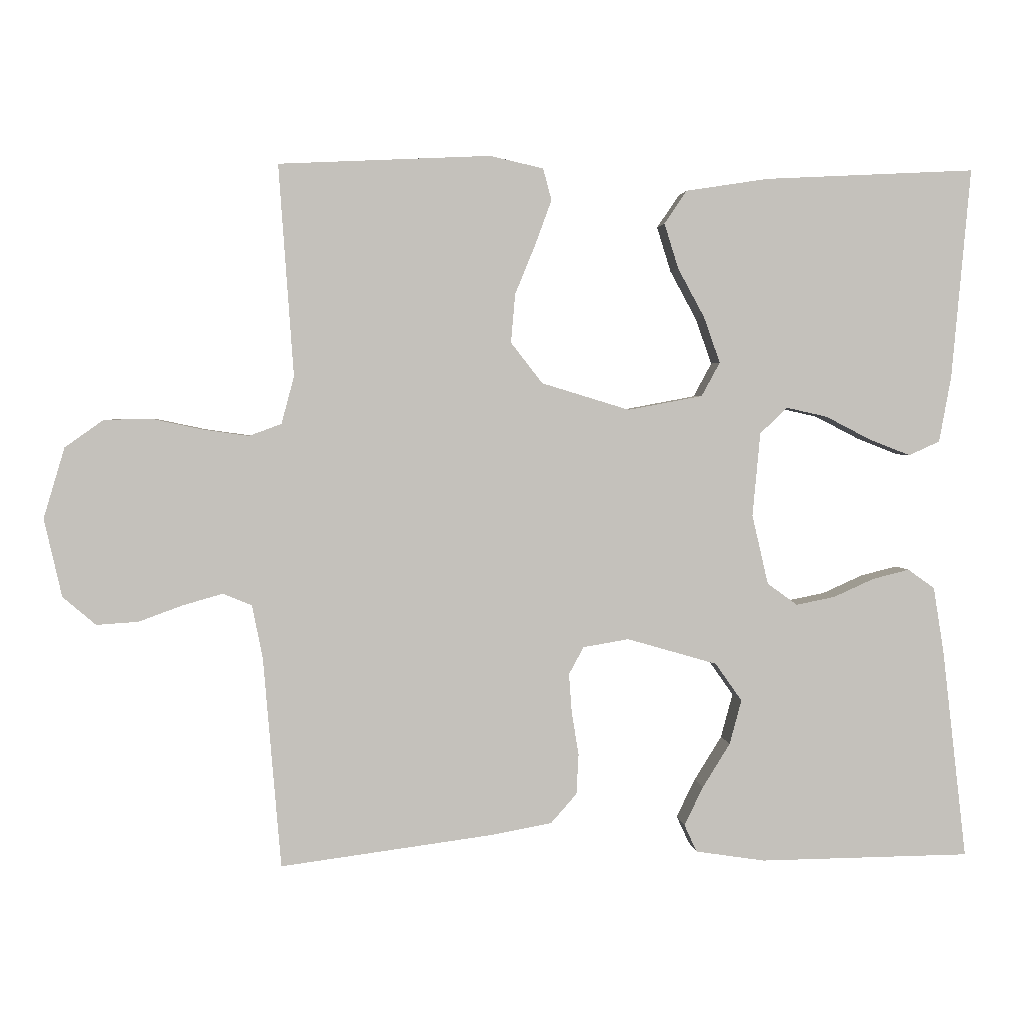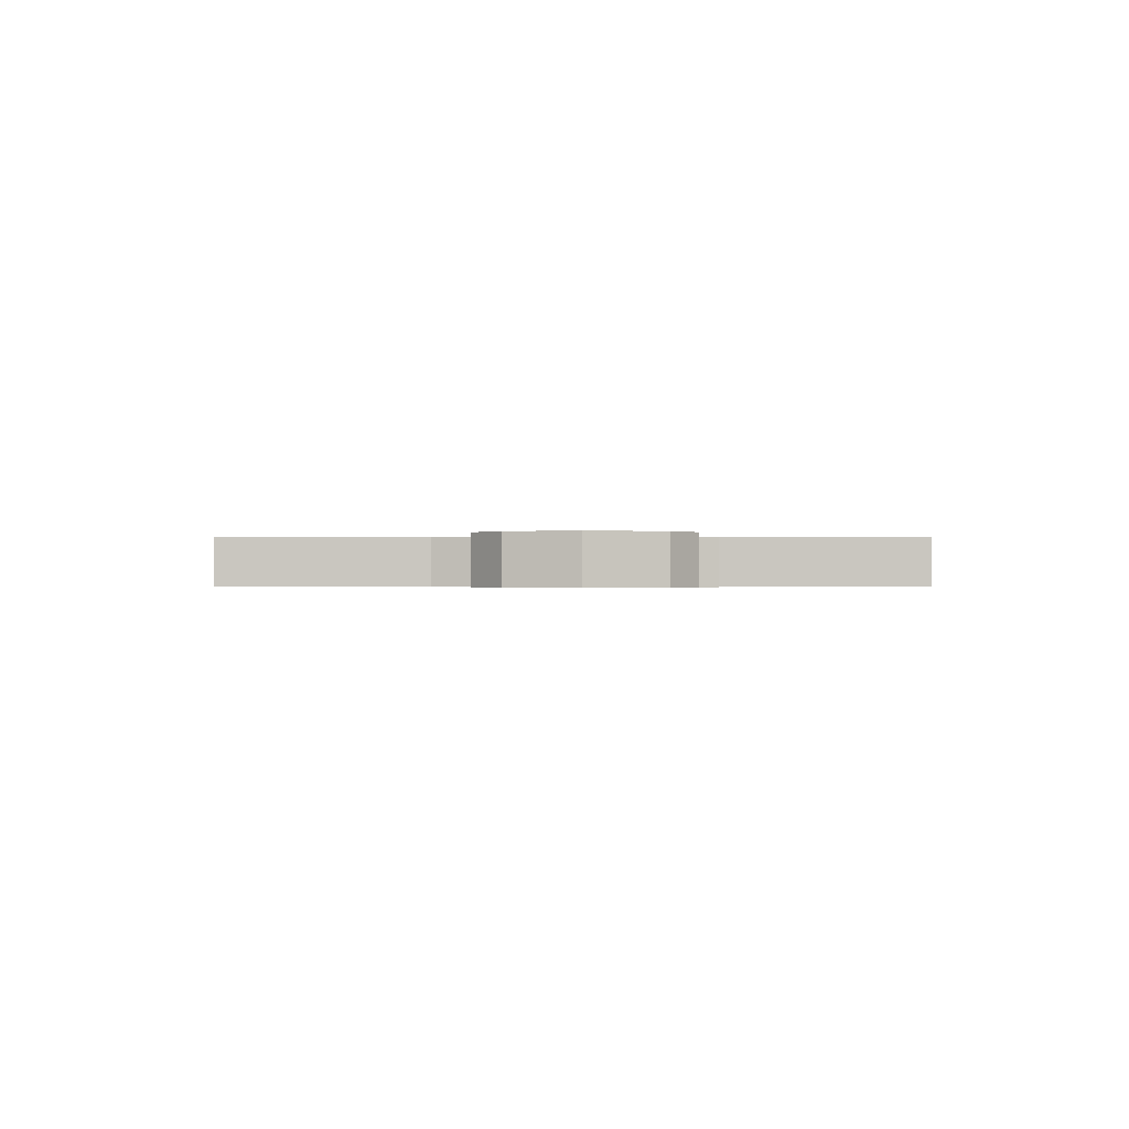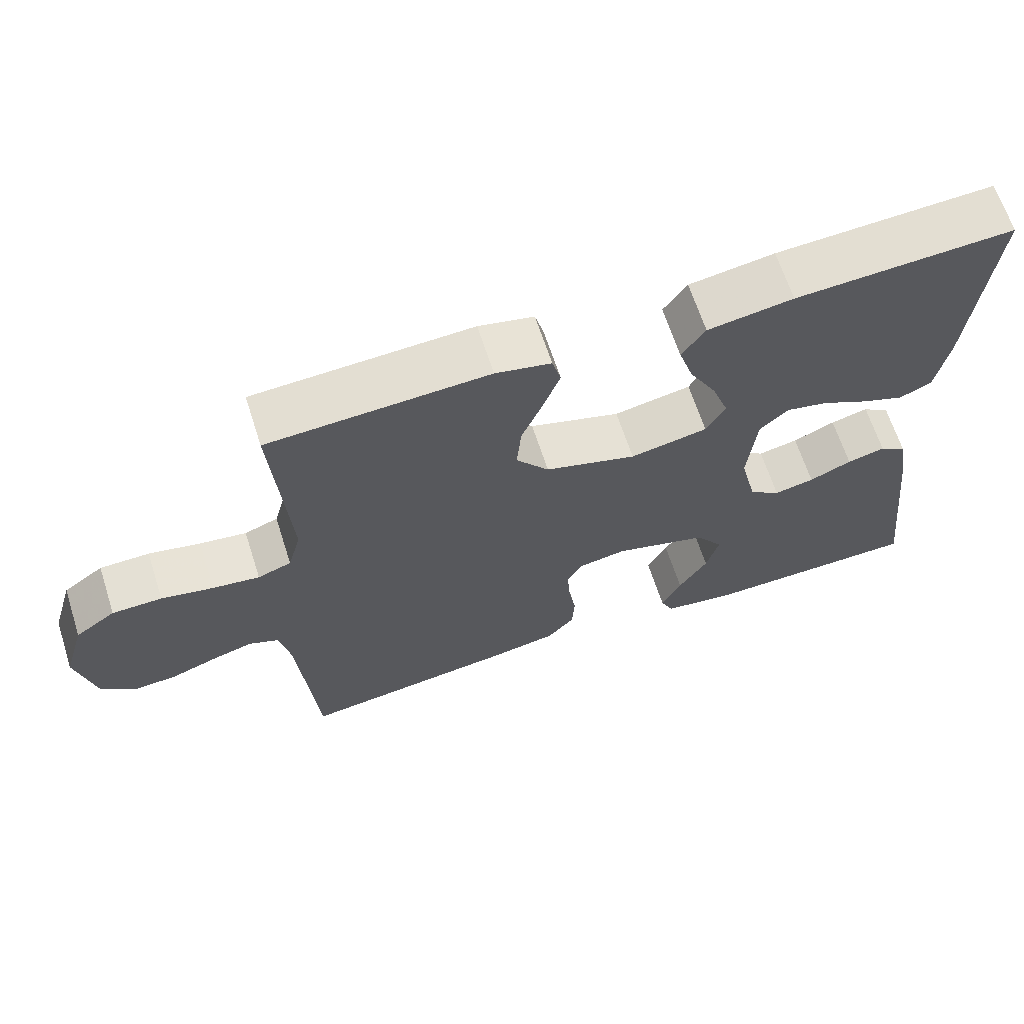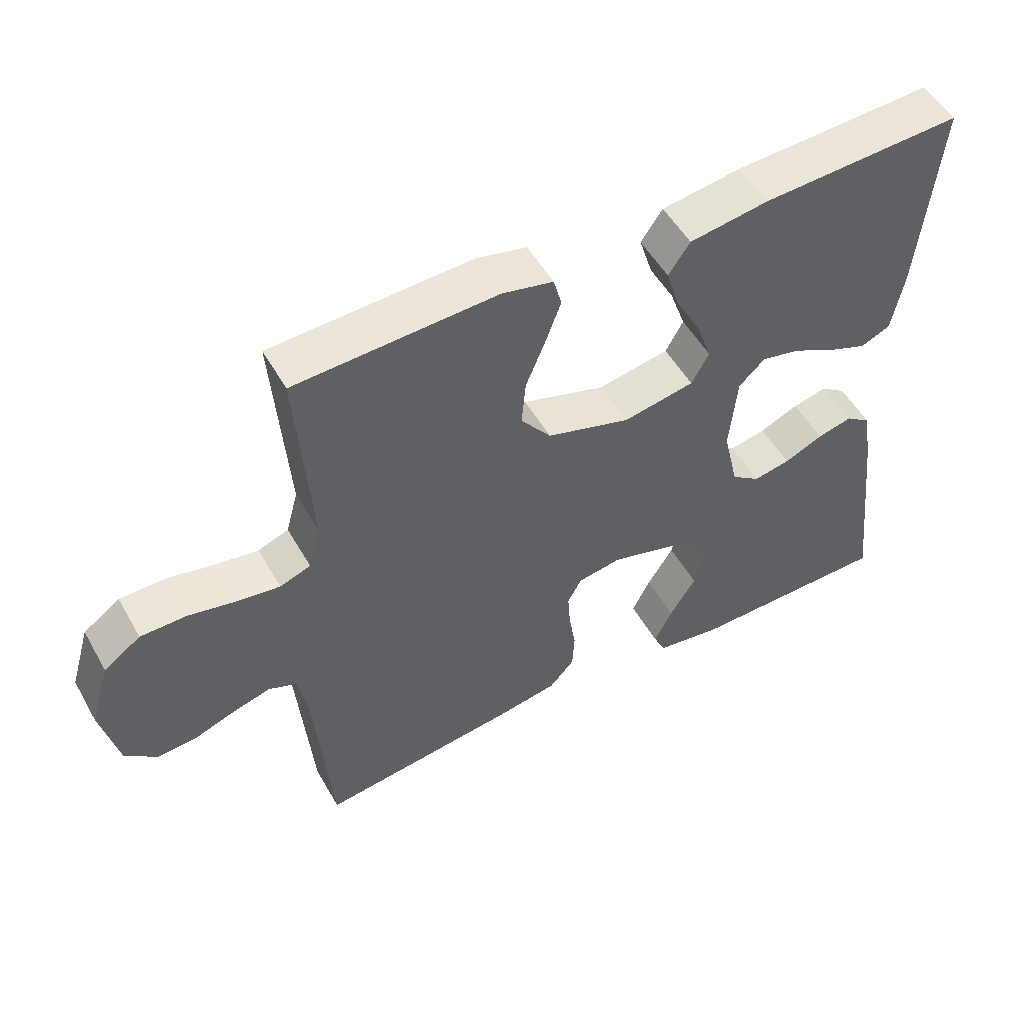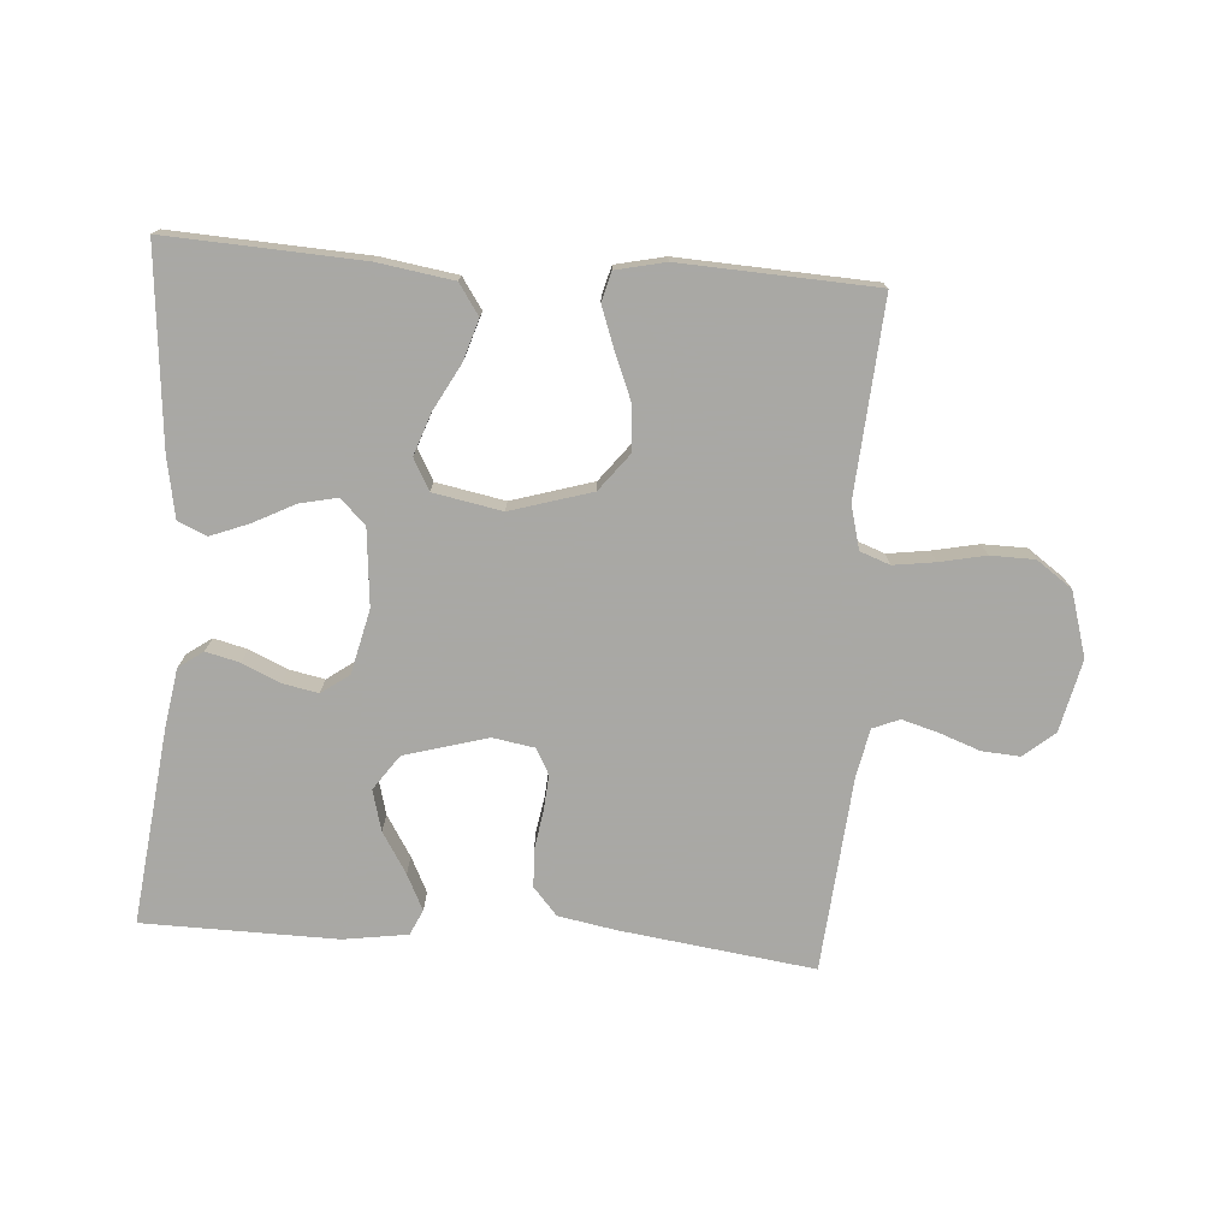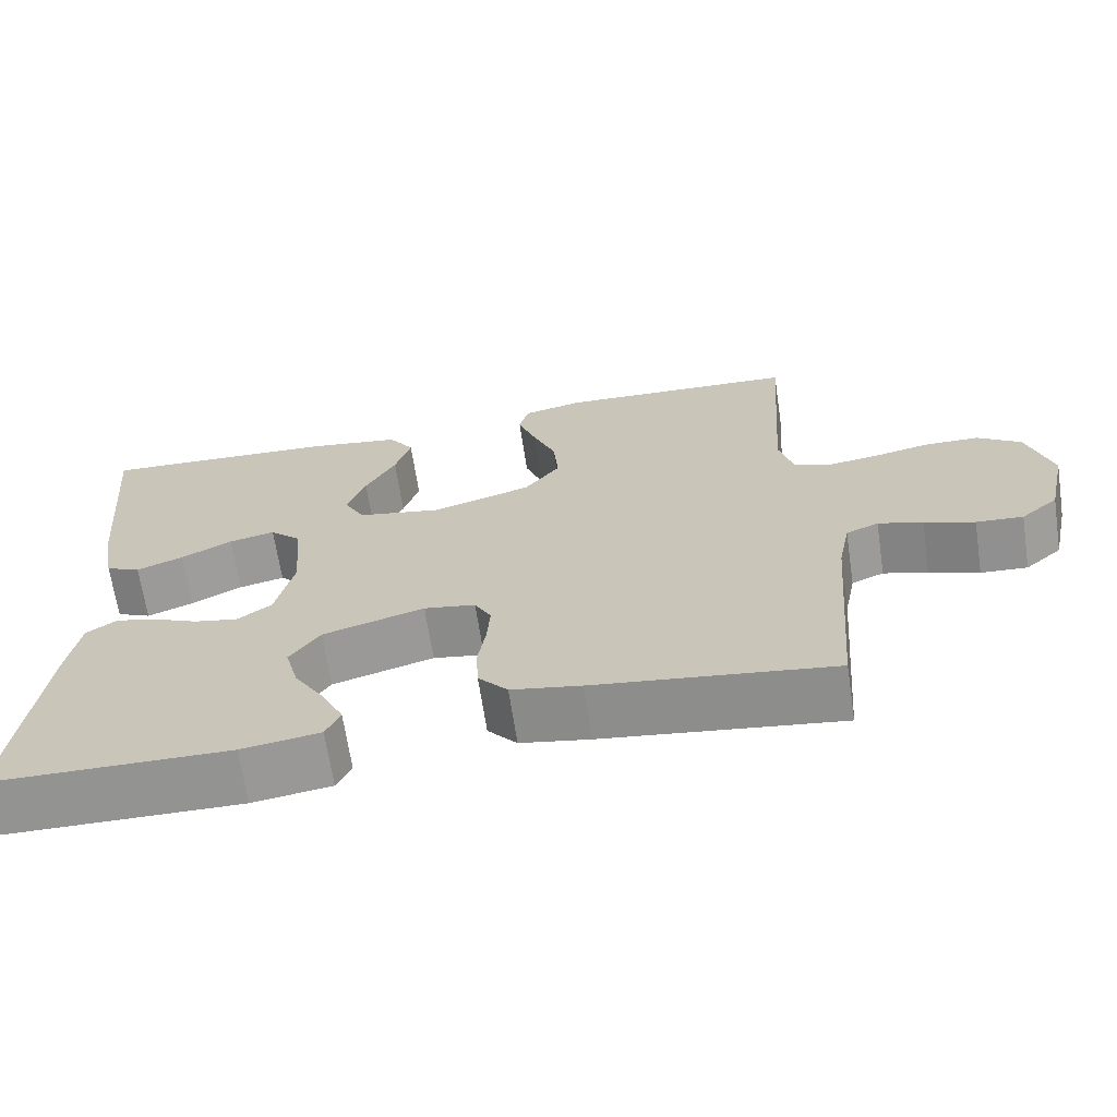
<metadata>
{"format":"obj","ext":"obj","renderer":"f3d","projection":"perspective","resolution":1024,"background":"white","views":[{"elev":2.6,"azim":175.0,"up":"+Z"},{"elev":-0.6,"azim":88.5,"up":"+Y"},{"elev":65.5,"azim":162.1,"up":"+Z"},{"elev":52.2,"azim":151.0,"up":"+Z"},{"elev":-75.0,"azim":-4.2,"up":"+Y"},{"elev":-66.9,"azim":8.6,"up":"+Z"}]}
</metadata>
<code>
v -0.5 0.07 0.5
v -0.2 0.07 0.485
v -0.083 0.07 0.467
v -0.051 0.07 0.42
v -0.071 0.07 0.356
v -0.109 0.07 0.286
v -0.132 0.07 0.221
v -0.106 0.07 0.173
v 0 0.07 0.153
v 0.125 0.07 0.191
v 0.17 0.07 0.249
v 0.164 0.07 0.318
v 0.135 0.07 0.389
v 0.112 0.07 0.452
v 0.124 0.07 0.497
v 0.2 0.07 0.514
v 0.5 0.07 0.5
v 0.479 0.07 0.2
v 0.497 0.07 0.133
v 0.543 0.07 0.116
v 0.607 0.07 0.125
v 0.678 0.07 0.14
v 0.746 0.07 0.139
v 0.801 0.07 0.1
v 0.831 0.07 0
v 0.806 0.07 -0.111
v 0.759 0.07 -0.151
v 0.7 0.07 -0.147
v 0.637 0.07 -0.124
v 0.581 0.07 -0.108
v 0.54 0.07 -0.125
v 0.525 0.07 -0.2
v 0.5 0.07 -0.5
v 0.2 0.07 -0.46
v 0.112 0.07 -0.444
v 0.075 0.07 -0.402
v 0.072 0.07 -0.345
v 0.082 0.07 -0.283
v 0.086 0.07 -0.228
v 0.065 0.07 -0.189
v 0 0.07 -0.178
v -0.128 0.07 -0.215
v -0.166 0.07 -0.269
v -0.149 0.07 -0.332
v -0.11 0.07 -0.395
v -0.083 0.07 -0.45
v -0.101 0.07 -0.489
v -0.2 0.07 -0.504
v -0.5 0.07 -0.5
v -0.465 0.07 -0.2
v -0.45 0.07 -0.107
v -0.412 0.07 -0.08
v -0.36 0.07 -0.093
v -0.302 0.07 -0.119
v -0.247 0.07 -0.13
v -0.204 0.07 -0.099
v -0.181 0.07 0
v -0.192 0.07 0.119
v -0.231 0.07 0.156
v -0.289 0.07 0.143
v -0.353 0.07 0.11
v -0.412 0.07 0.087
v -0.456 0.07 0.107
v -0.473 0.07 0.2
v -0.5 0 0.5
v -0.2 0 0.485
v -0.083 0 0.467
v -0.051 0 0.42
v -0.071 0 0.356
v -0.109 0 0.286
v -0.132 0 0.221
v -0.106 0 0.173
v 0 0 0.153
v 0.125 0 0.191
v 0.17 0 0.249
v 0.164 0 0.318
v 0.135 0 0.389
v 0.112 0 0.452
v 0.124 0 0.497
v 0.2 0 0.514
v 0.5 0 0.5
v 0.479 0 0.2
v 0.497 0 0.133
v 0.543 0 0.116
v 0.607 0 0.125
v 0.678 0 0.14
v 0.746 0 0.139
v 0.801 0 0.1
v 0.831 0 0
v 0.806 0 -0.111
v 0.759 0 -0.151
v 0.7 0 -0.147
v 0.637 0 -0.124
v 0.581 0 -0.108
v 0.54 0 -0.125
v 0.525 0 -0.2
v 0.5 0 -0.5
v 0.2 0 -0.46
v 0.112 0 -0.444
v 0.075 0 -0.402
v 0.072 0 -0.345
v 0.082 0 -0.283
v 0.086 0 -0.228
v 0.065 0 -0.189
v 0 0 -0.178
v -0.128 0 -0.215
v -0.166 0 -0.269
v -0.149 0 -0.332
v -0.11 0 -0.395
v -0.083 0 -0.45
v -0.101 0 -0.489
v -0.2 0 -0.504
v -0.5 0 -0.5
v -0.465 0 -0.2
v -0.45 0 -0.107
v -0.412 0 -0.08
v -0.36 0 -0.093
v -0.302 0 -0.119
v -0.247 0 -0.13
v -0.204 0 -0.099
v -0.181 0 0
v -0.192 0 0.119
v -0.231 0 0.156
v -0.289 0 0.143
v -0.353 0 0.11
v -0.412 0 0.087
v -0.456 0 0.107
v -0.473 0 0.2
f 60 61 62 63
f 59 60 63 64
f 51 52 53 54
f 51 54 55
f 50 51 55
f 49 50 55
f 48 49 55 56
f 44 45 46 47
f 44 47 48
f 43 44 48
f 35 36 37 38
f 35 38 39
f 32 33 34 35
f 31 32 35 39
f 30 31 39 40
f 26 27 28 29
f 26 29 30
f 25 26 30
f 21 22 23 24
f 20 21 24 25
f 19 20 25 30
f 15 16 17 18
f 15 18 19
f 12 13 14 15
f 12 15 19 30
f 3 4 5 6
f 3 6 7
f 2 3 7
f 59 64 1 2
f 58 59 2 7
f 57 58 7 8
f 43 48 56 57
f 42 43 57 8
f 41 42 8 9
f 40 41 9 10
f 30 40 10 11
f 11 12 30
f 127 126 125 124
f 128 127 124 123
f 118 117 116 115
f 119 118 115
f 119 115 114
f 119 114 113
f 120 119 113 112
f 111 110 109 108
f 112 111 108
f 112 108 107
f 102 101 100 99
f 103 102 99
f 99 98 97 96
f 103 99 96 95
f 104 103 95 94
f 93 92 91 90
f 94 93 90
f 94 90 89
f 88 87 86 85
f 89 88 85 84
f 94 89 84 83
f 82 81 80 79
f 83 82 79
f 79 78 77 76
f 94 83 79 76
f 70 69 68 67
f 71 70 67
f 71 67 66
f 66 65 128 123
f 71 66 123 122
f 72 71 122 121
f 121 120 112 107
f 72 121 107 106
f 73 72 106 105
f 74 73 105 104
f 75 74 104 94
f 94 76 75
f 1 65 66 2
f 2 66 67 3
f 3 67 68 4
f 4 68 69 5
f 5 69 70 6
f 6 70 71 7
f 7 71 72 8
f 8 72 73 9
f 9 73 74 10
f 10 74 75 11
f 11 75 76 12
f 12 76 77 13
f 13 77 78 14
f 14 78 79 15
f 15 79 80 16
f 16 80 81 17
f 17 81 82 18
f 18 82 83 19
f 19 83 84 20
f 20 84 85 21
f 21 85 86 22
f 22 86 87 23
f 23 87 88 24
f 24 88 89 25
f 25 89 90 26
f 26 90 91 27
f 27 91 92 28
f 28 92 93 29
f 29 93 94 30
f 30 94 95 31
f 31 95 96 32
f 32 96 97 33
f 33 97 98 34
f 34 98 99 35
f 35 99 100 36
f 36 100 101 37
f 37 101 102 38
f 38 102 103 39
f 39 103 104 40
f 40 104 105 41
f 41 105 106 42
f 42 106 107 43
f 43 107 108 44
f 44 108 109 45
f 45 109 110 46
f 46 110 111 47
f 47 111 112 48
f 48 112 113 49
f 49 113 114 50
f 50 114 115 51
f 51 115 116 52
f 52 116 117 53
f 53 117 118 54
f 54 118 119 55
f 55 119 120 56
f 56 120 121 57
f 57 121 122 58
f 58 122 123 59
f 59 123 124 60
f 60 124 125 61
f 61 125 126 62
f 62 126 127 63
f 63 127 128 64
f 64 128 65 1

</code>
